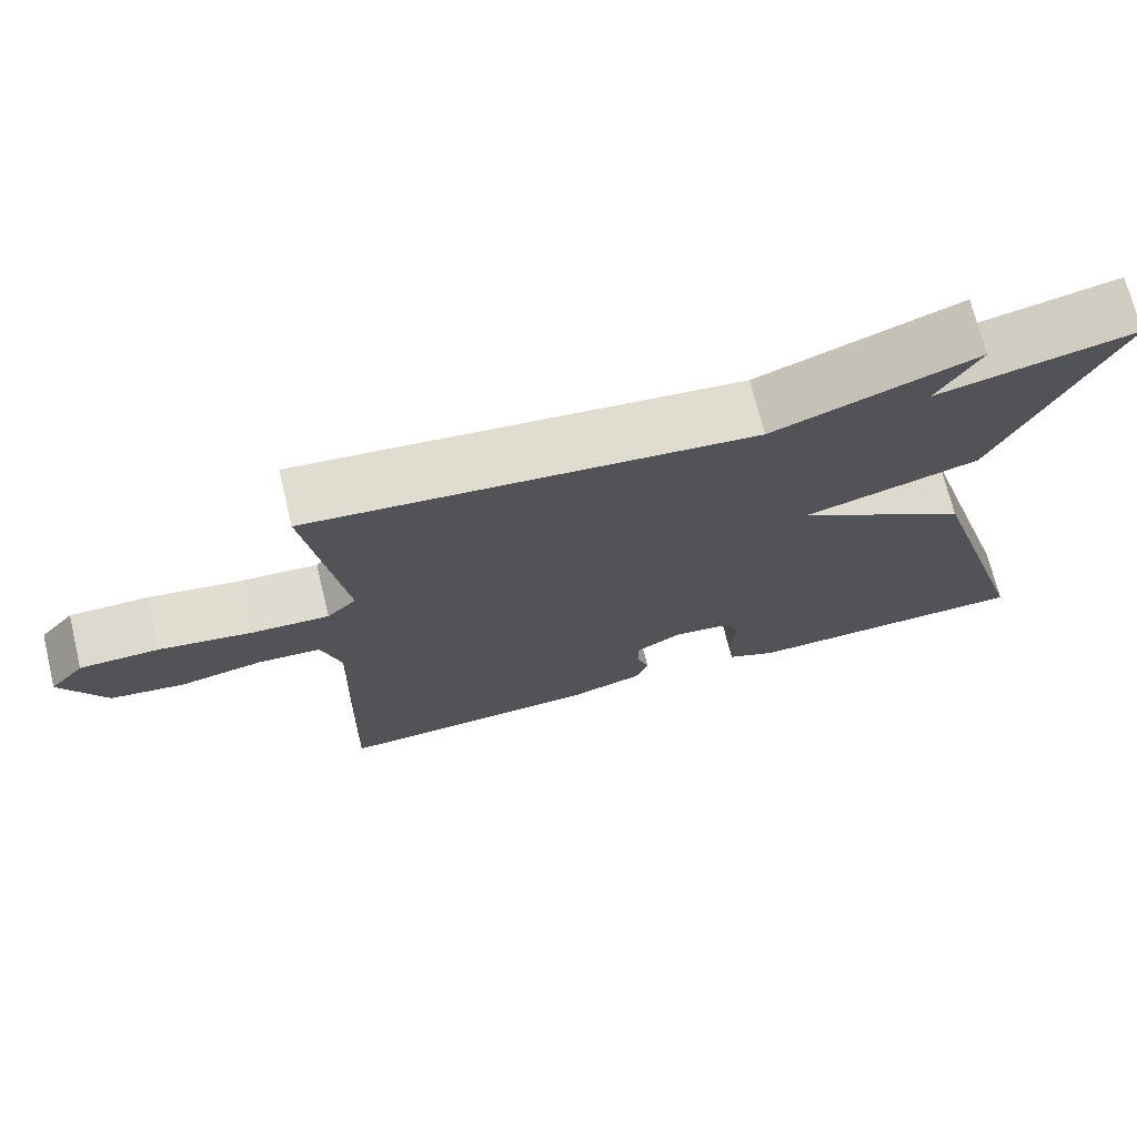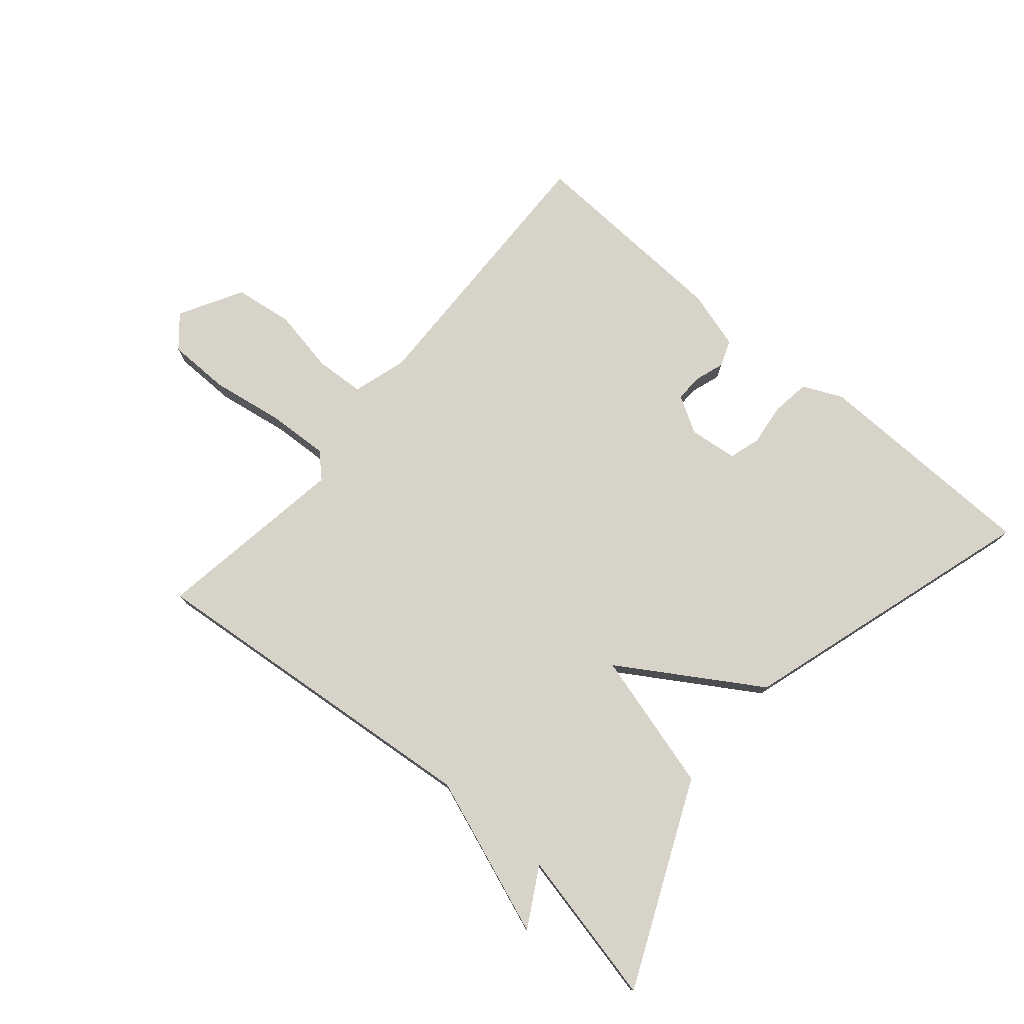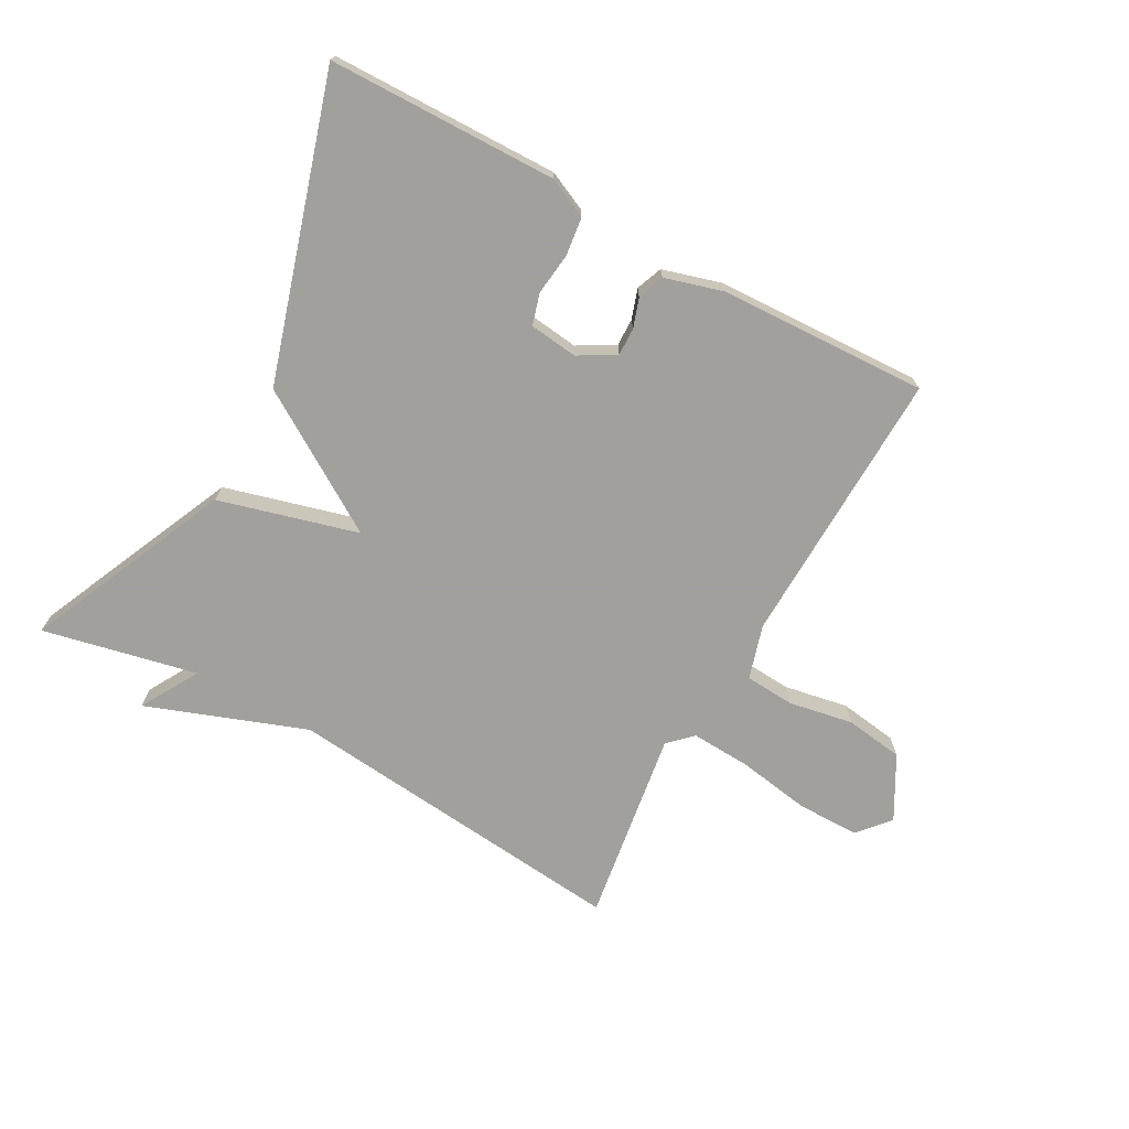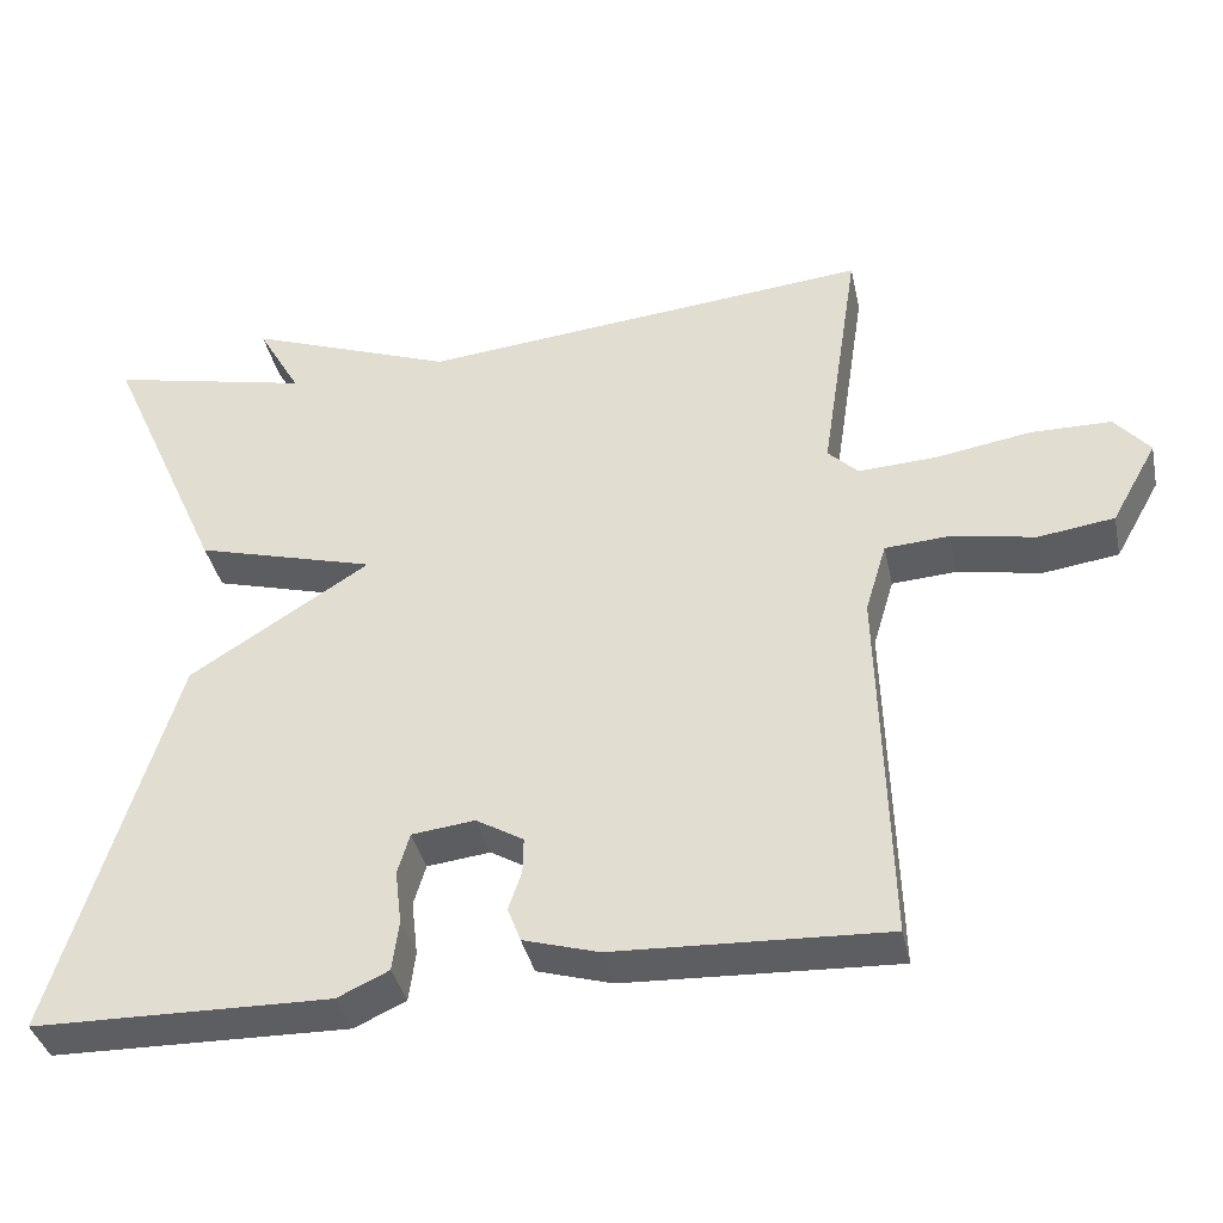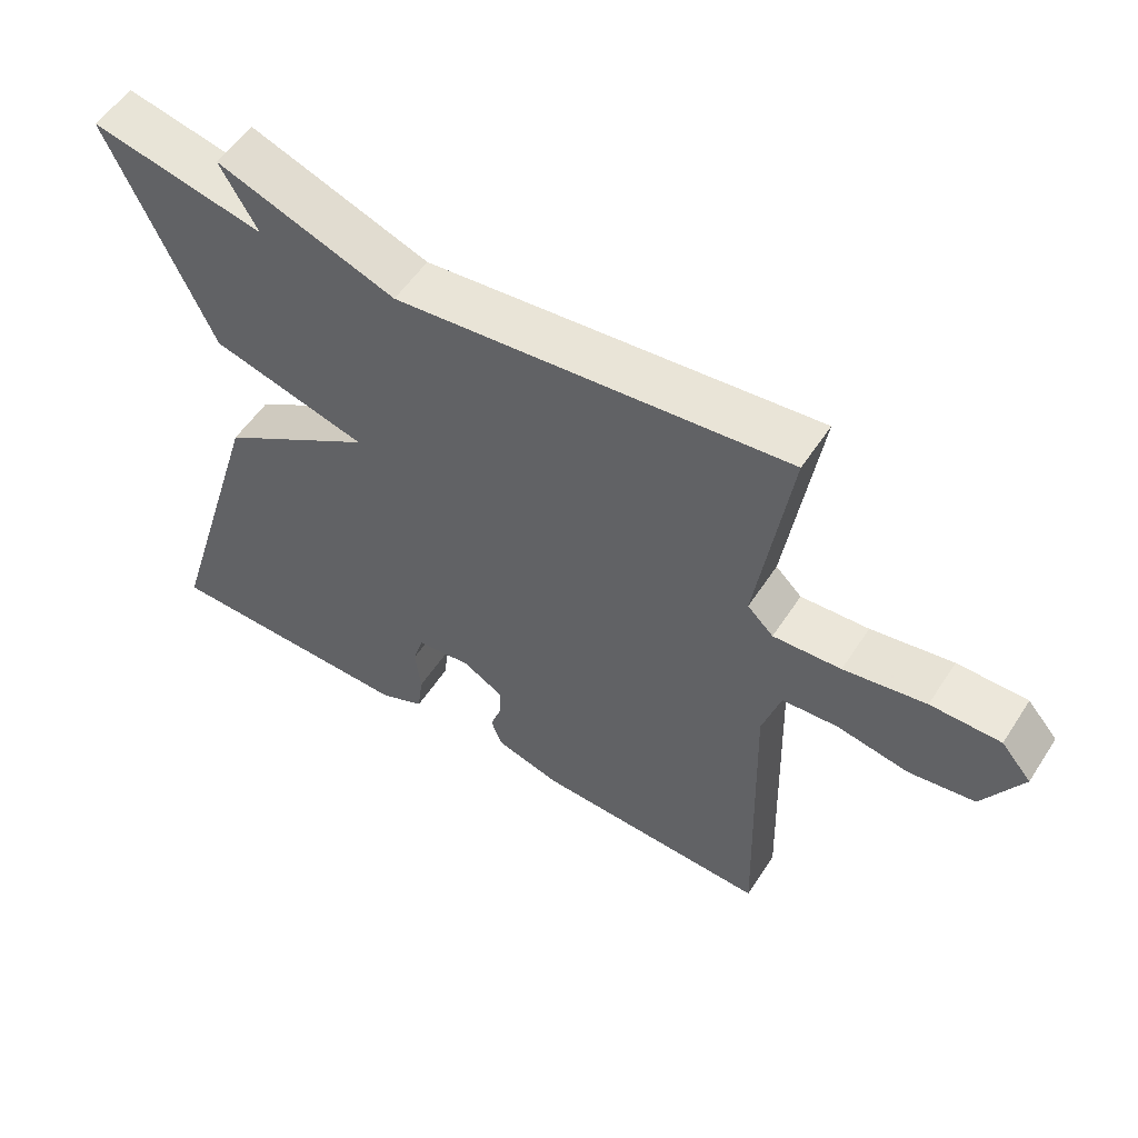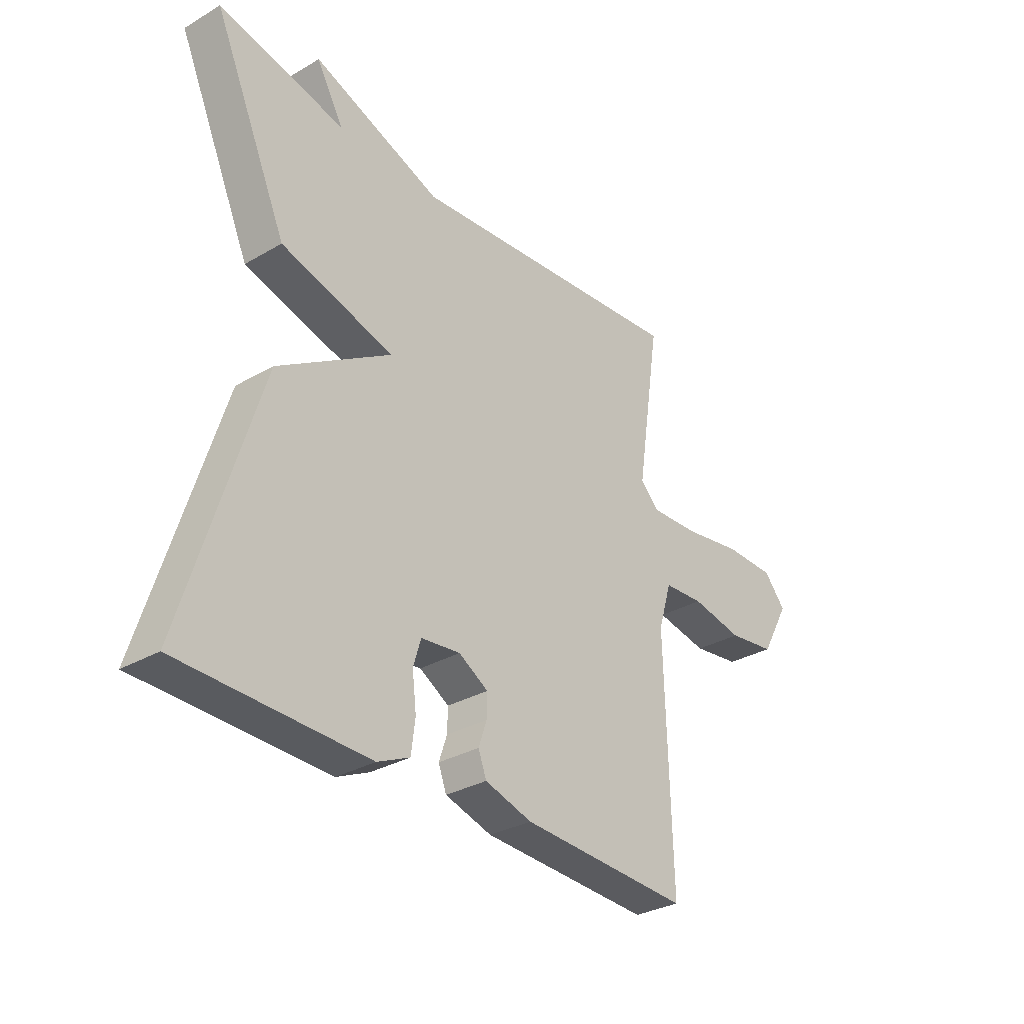
<metadata>
{"format":"obj","ext":"obj","renderer":"f3d","projection":"perspective","resolution":1024,"background":"white","views":[{"elev":71.5,"azim":-13.8,"up":"+Z"},{"elev":76.5,"azim":40.5,"up":"+Y"},{"elev":-71.7,"azim":151.0,"up":"+Y"},{"elev":-37.8,"azim":-167.9,"up":"+Z"},{"elev":54.6,"azim":-147.5,"up":"+Z"},{"elev":-31.4,"azim":129.5,"up":"+Z"}]}
</metadata>
<code>
v -0.5 0.07 0.5
v 0.054 0.07 0.446
v 0.307 0.07 0.539
v 0.254 0.07 0.446
v 0.5 0.07 0.5
v 0.355 0.07 0.175
v 0.134 0.07 0.114
v 0.355 0.07 -0.025
v 0.5 0.07 -0.5
v 0.136 0.07 -0.507
v 0.073 0.07 -0.478
v 0.065 0.07 -0.417
v 0.073 0.07 -0.35
v 0.058 0.07 -0.3
v -0.019 0.07 -0.291
v -0.077 0.07 -0.325
v -0.076 0.07 -0.369
v -0.06 0.07 -0.416
v -0.076 0.07 -0.458
v -0.168 0.07 -0.485
v -0.5 0.07 -0.5
v -0.488 0.07 -0.056
v -0.514 0.07 0.03
v -0.593 0.07 0.035
v -0.695 0.07 0.016
v -0.788 0.07 0.029
v -0.844 0.07 0.129
v -0.801 0.07 0.179
v -0.702 0.07 0.18
v -0.586 0.07 0.161
v -0.49 0.07 0.156
v -0.453 0.07 0.192
v -0.5 0 0.5
v 0.054 0 0.446
v 0.307 0 0.539
v 0.254 0 0.446
v 0.5 0 0.5
v 0.355 0 0.175
v 0.134 0 0.114
v 0.355 0 -0.025
v 0.5 0 -0.5
v 0.136 0 -0.507
v 0.073 0 -0.478
v 0.065 0 -0.417
v 0.073 0 -0.35
v 0.058 0 -0.3
v -0.019 0 -0.291
v -0.077 0 -0.325
v -0.076 0 -0.369
v -0.06 0 -0.416
v -0.076 0 -0.458
v -0.168 0 -0.485
v -0.5 0 -0.5
v -0.488 0 -0.056
v -0.514 0 0.03
v -0.593 0 0.035
v -0.695 0 0.016
v -0.788 0 0.029
v -0.844 0 0.129
v -0.801 0 0.179
v -0.702 0 0.18
v -0.586 0 0.161
v -0.49 0 0.156
v -0.453 0 0.192
f 28 29 30
f 27 28 30
f 26 27 30
f 25 26 30
f 24 25 30
f 23 24 30 31
f 22 23 31 32
f 21 22 32
f 20 21 32
f 19 20 32
f 18 19 32
f 17 18 32
f 11 12 13
f 10 11 13
f 9 10 13
f 8 9 13
f 7 8 13
f 7 13 14
f 4 5 6 7
f 2 3 4
f 2 4 7
f 7 14 15
f 2 7 15
f 1 2 15
f 16 17 32 1
f 1 15 16
f 62 61 60
f 62 60 59
f 62 59 58
f 62 58 57
f 62 57 56
f 63 62 56 55
f 64 63 55 54
f 64 54 53
f 64 53 52
f 64 52 51
f 64 51 50
f 64 50 49
f 45 44 43
f 45 43 42
f 45 42 41
f 45 41 40
f 45 40 39
f 46 45 39
f 39 38 37 36
f 36 35 34
f 39 36 34
f 47 46 39
f 47 39 34
f 47 34 33
f 33 64 49 48
f 48 47 33
f 1 33 34 2
f 2 34 35 3
f 3 35 36 4
f 4 36 37 5
f 5 37 38 6
f 6 38 39 7
f 7 39 40 8
f 8 40 41 9
f 9 41 42 10
f 10 42 43 11
f 11 43 44 12
f 12 44 45 13
f 13 45 46 14
f 14 46 47 15
f 15 47 48 16
f 16 48 49 17
f 17 49 50 18
f 18 50 51 19
f 19 51 52 20
f 20 52 53 21
f 21 53 54 22
f 22 54 55 23
f 23 55 56 24
f 24 56 57 25
f 25 57 58 26
f 26 58 59 27
f 27 59 60 28
f 28 60 61 29
f 29 61 62 30
f 30 62 63 31
f 31 63 64 32
f 32 64 33 1

</code>
